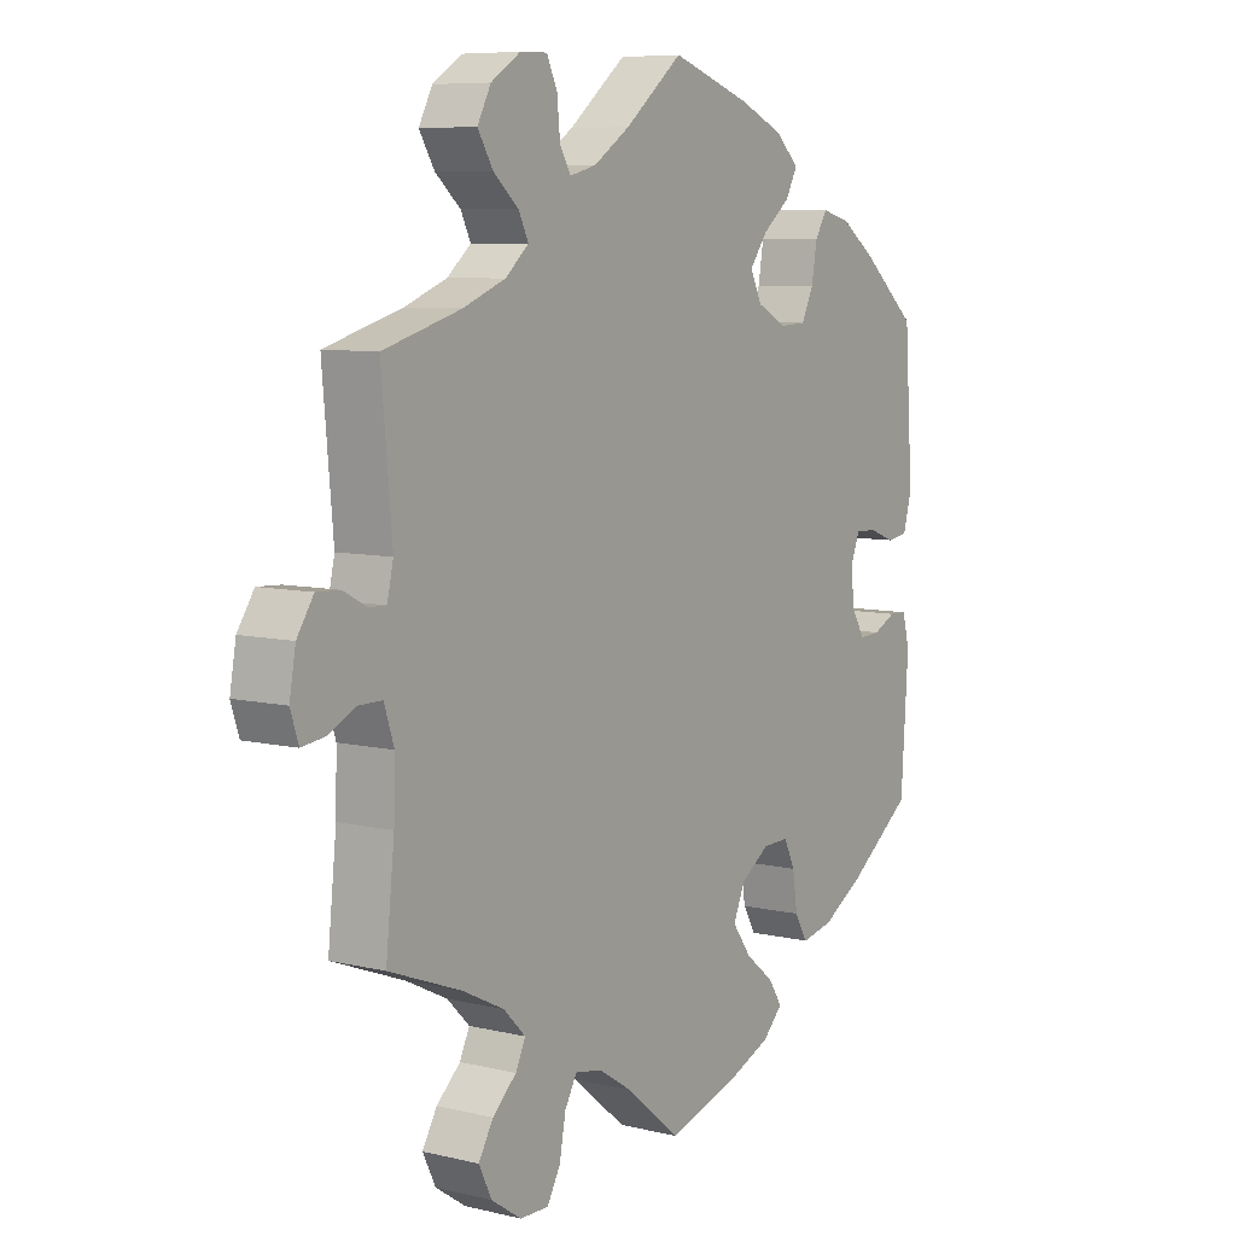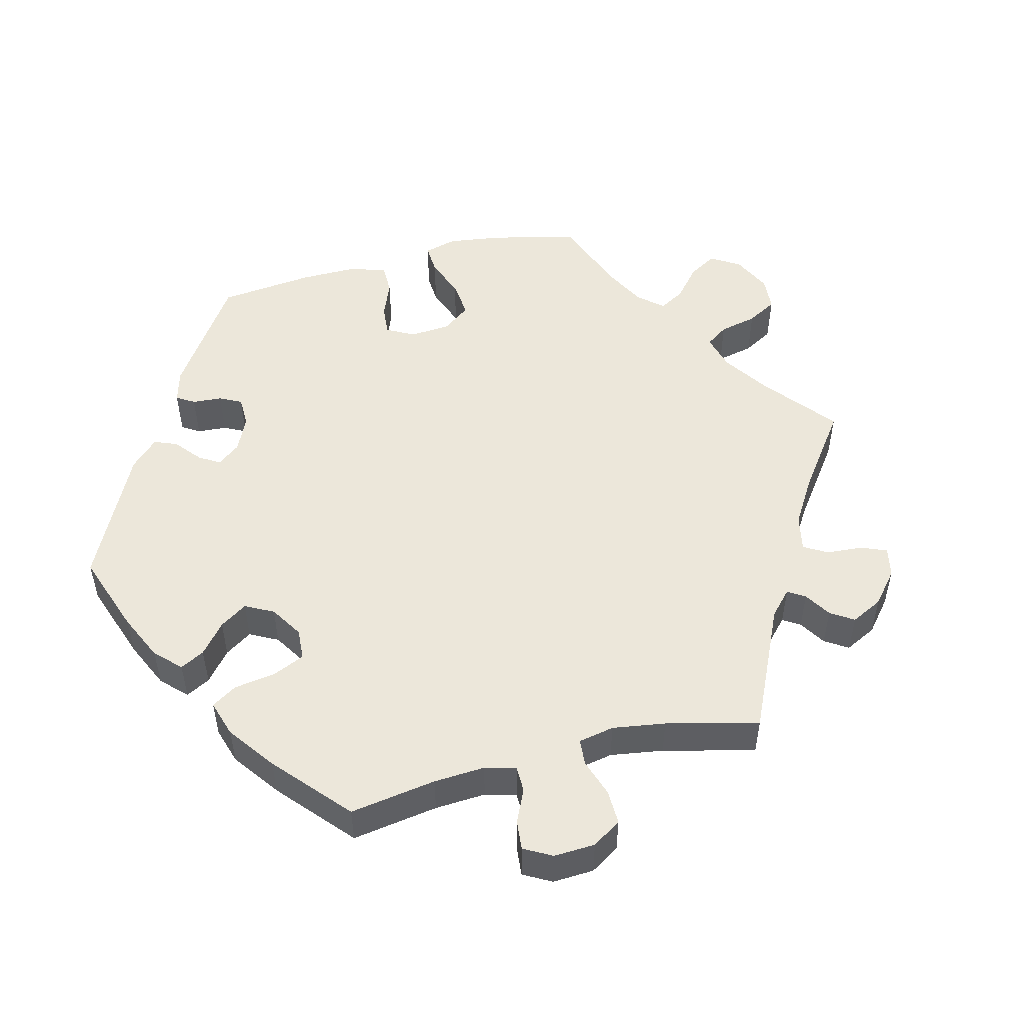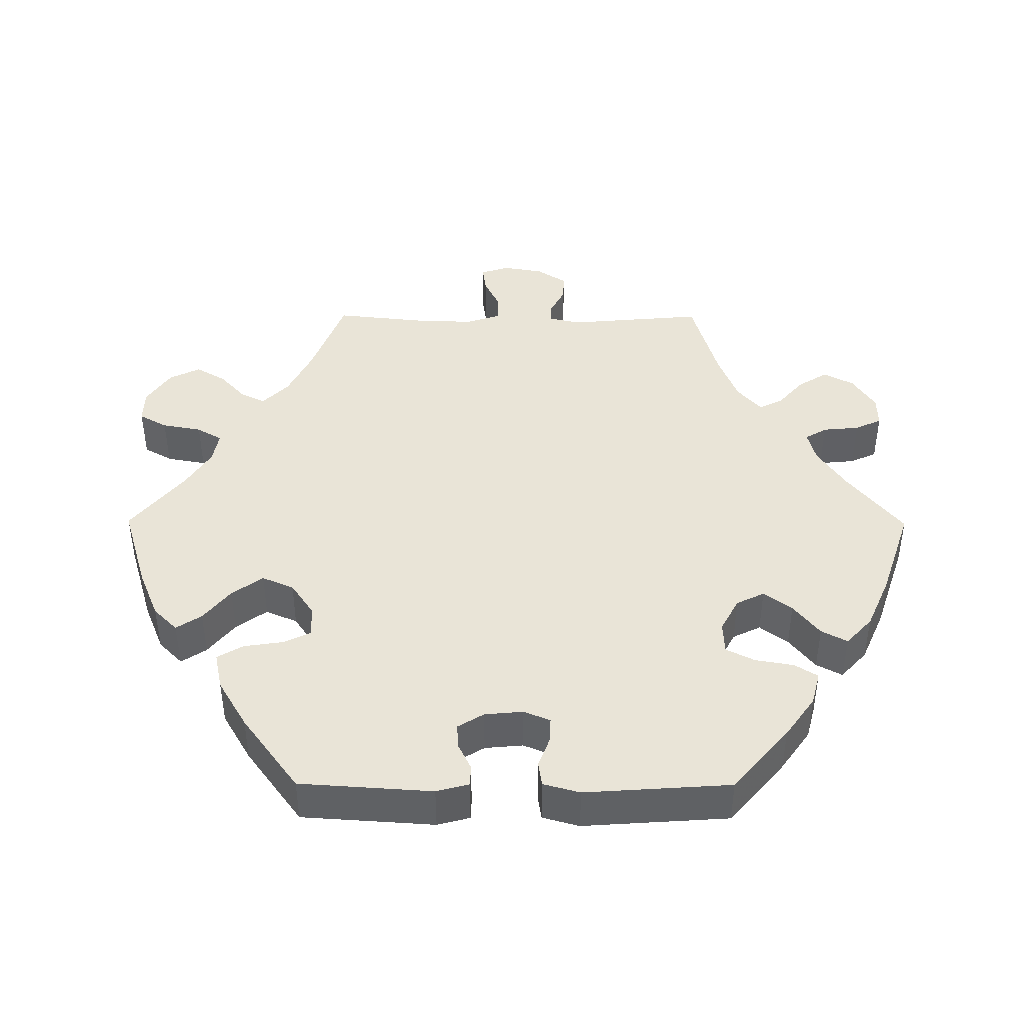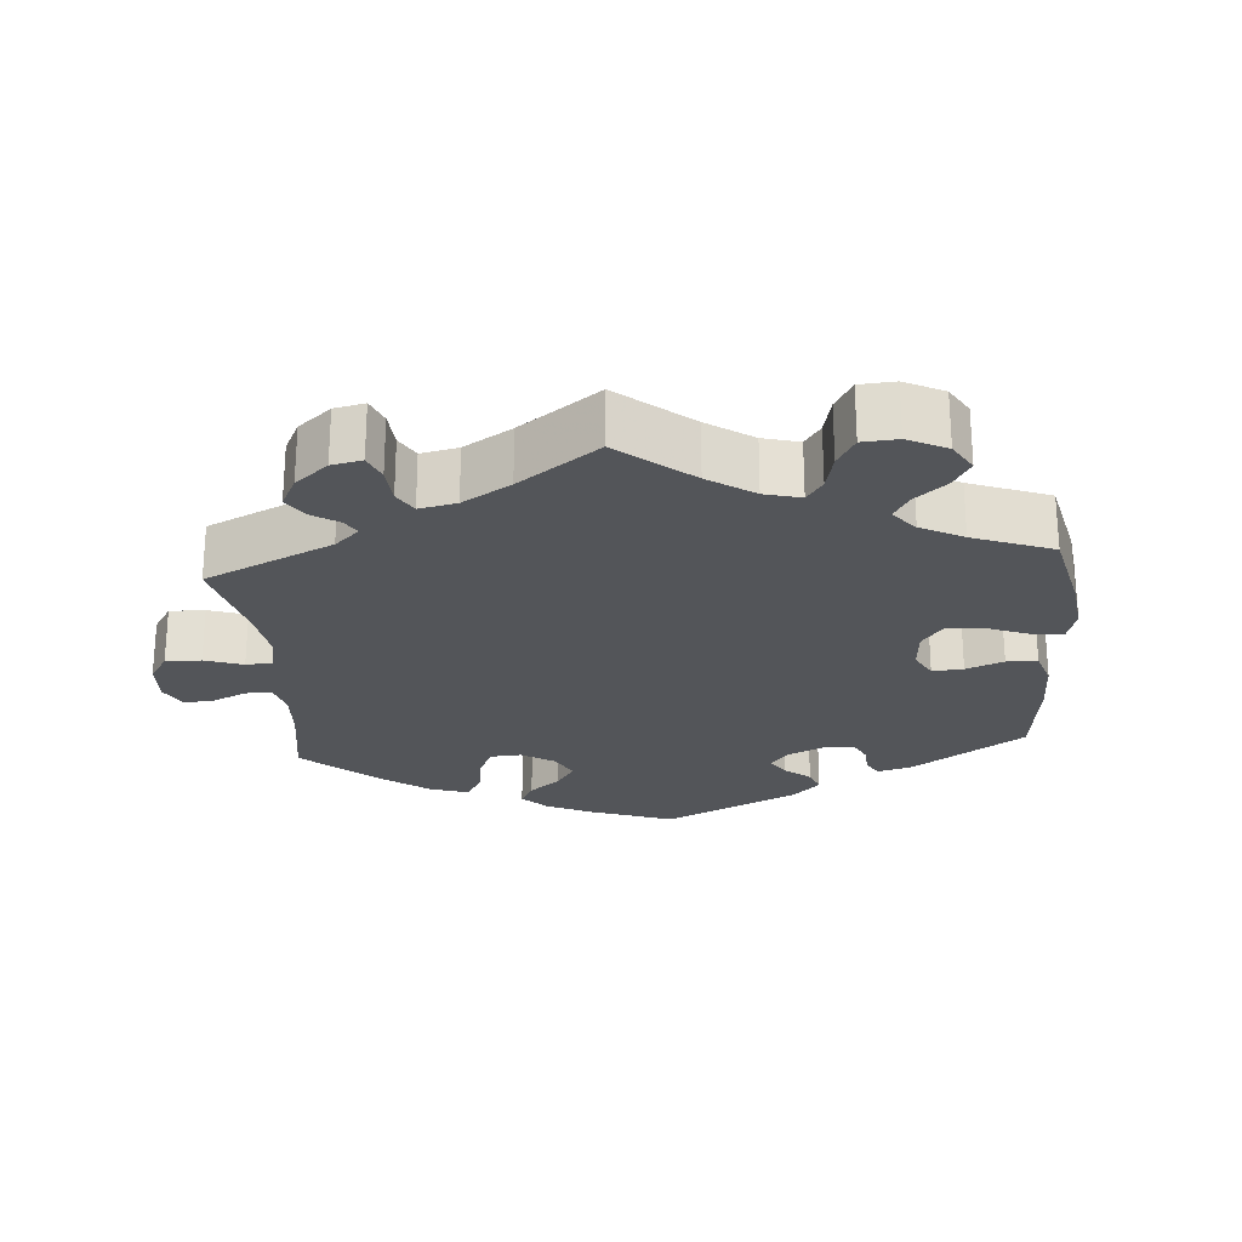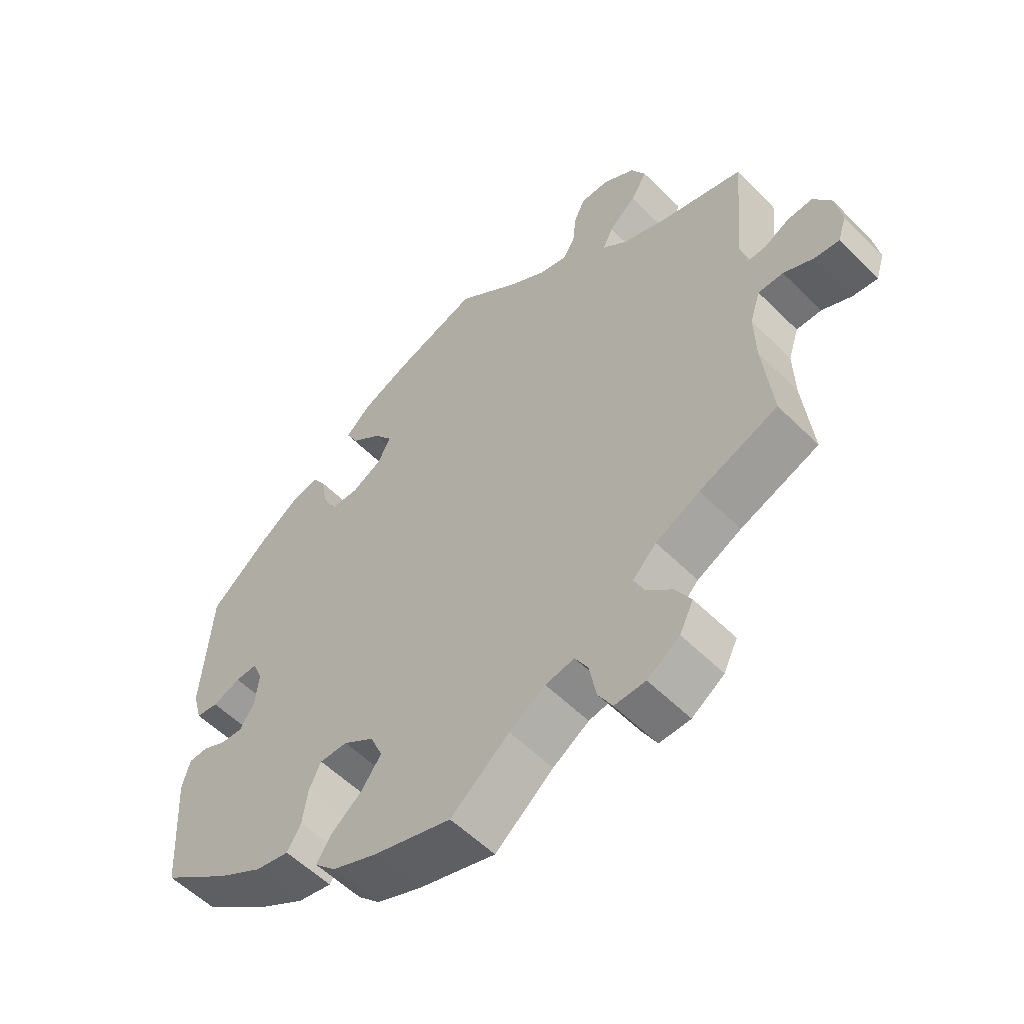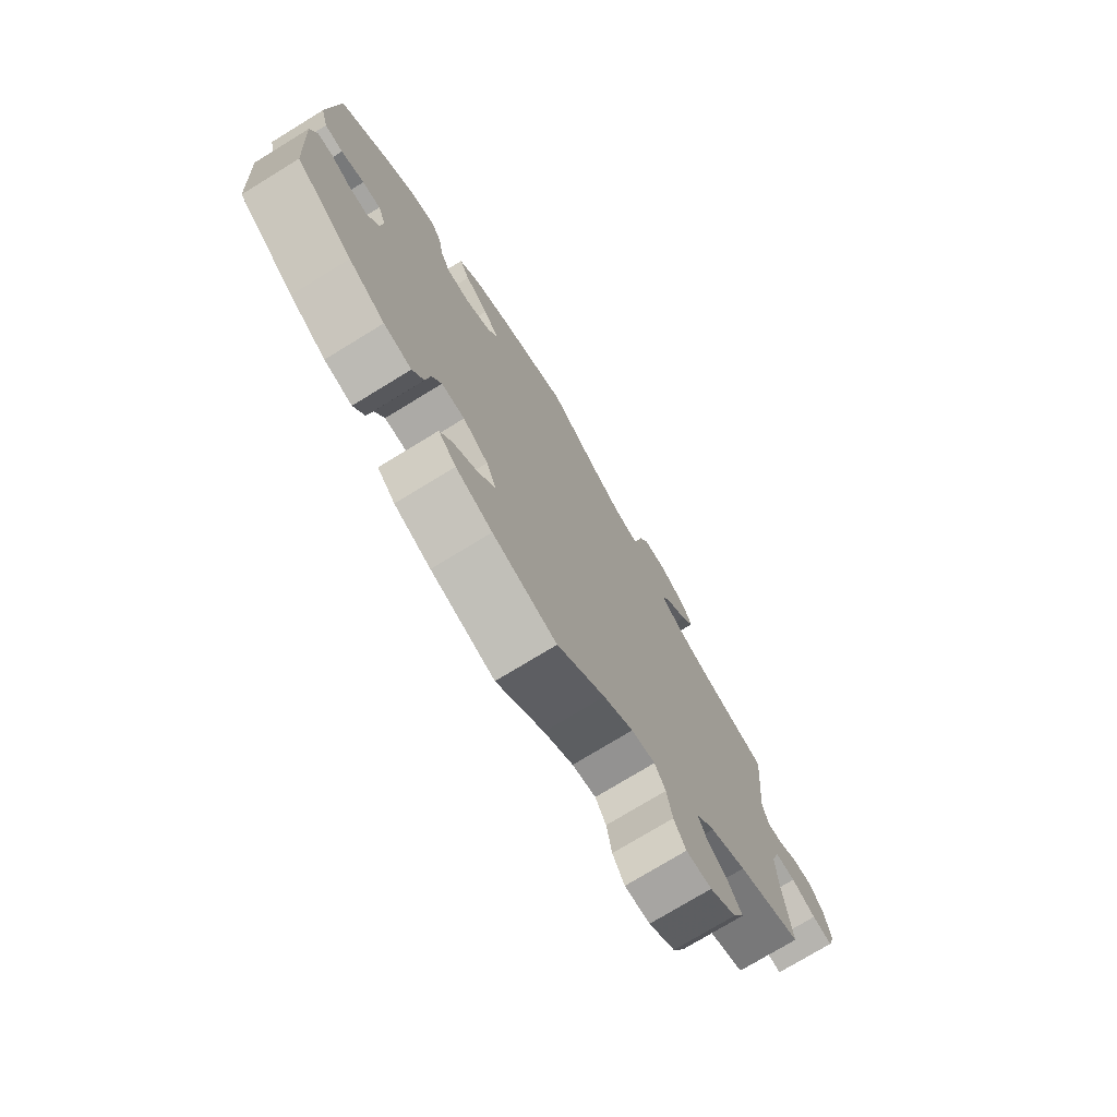
<metadata>
{"format":"obj","ext":"obj","renderer":"f3d","projection":"perspective","resolution":1024,"background":"white","views":[{"elev":7.6,"azim":124.0,"up":"+Z"},{"elev":51.1,"azim":15.7,"up":"+Y"},{"elev":43.1,"azim":-89.7,"up":"+Y"},{"elev":-24.5,"azim":124.5,"up":"+Y"},{"elev":-56.0,"azim":44.0,"up":"+Z"},{"elev":-74.9,"azim":-58.5,"up":"+Z"}]}
</metadata>
<code>
v 0.484 0.07 0.1
v 0.494 0.07 0.056
v 0.522 0.07 0.057
v 0.56 0.07 0.077
v 0.598 0.07 0.079
v 0.625 0.07 0.038
v 0.635 0.07 -0.019
v 0.622 0.07 -0.059
v 0.584 0.07 -0.054
v 0.539 0.07 -0.032
v 0.501 0.07 -0.032
v 0.485 0.07 -0.081
v 0.487 0.07 -0.157
v 0.501 0.07 -0.289
v 0.382 0.07 -0.334
v 0.315 0.07 -0.367
v 0.279 0.07 -0.403
v 0.295 0.07 -0.437
v 0.334 0.07 -0.473
v 0.358 0.07 -0.514
v 0.337 0.07 -0.557
v 0.288 0.07 -0.59
v 0.241 0.07 -0.591
v 0.219 0.07 -0.552
v 0.209 0.07 -0.497
v 0.189 0.07 -0.462
v 0.145 0.07 -0.47
v 0.09 0.07 -0.505
v 0.001 0.07 -0.578
v -0.118 0.07 -0.542
v -0.186 0.07 -0.514
v -0.219 0.07 -0.481
v -0.196 0.07 -0.446
v -0.15 0.07 -0.409
v -0.119 0.07 -0.366
v -0.138 0.07 -0.322
v -0.185 0.07 -0.29
v -0.228 0.07 -0.289
v -0.246 0.07 -0.327
v -0.254 0.07 -0.381
v -0.275 0.07 -0.417
v -0.327 0.07 -0.406
v -0.395 0.07 -0.366
v -0.501 0.07 -0.288
v -0.513 0.07 -0.104
v -0.501 0.07 -0.059
v -0.472 0.07 -0.058
v -0.435 0.07 -0.076
v -0.401 0.07 -0.078
v -0.379 0.07 -0.042
v -0.374 0.07 0.011
v -0.389 0.07 0.048
v -0.423 0.07 0.047
v -0.466 0.07 0.031
v -0.5 0.07 0.036
v -0.514 0.07 0.087
v -0.5 0.07 0.289
v -0.41 0.07 0.366
v -0.352 0.07 0.407
v -0.306 0.07 0.419
v -0.286 0.07 0.387
v -0.277 0.07 0.334
v -0.257 0.07 0.294
v -0.213 0.07 0.292
v -0.166 0.07 0.317
v -0.147 0.07 0.356
v -0.176 0.07 0.395
v -0.221 0.07 0.431
v -0.24 0.07 0.467
v -0.201 0.07 0.503
v -0.128 0.07 0.535
v 0 0.07 0.578
v 0.094 0.07 0.502
v 0.153 0.07 0.463
v 0.196 0.07 0.452
v 0.214 0.07 0.482
v 0.219 0.07 0.533
v 0.236 0.07 0.57
v 0.28 0.07 0.569
v 0.328 0.07 0.538
v 0.35 0.07 0.496
v 0.325 0.07 0.455
v 0.284 0.07 0.419
v 0.268 0.07 0.386
v 0.306 0.07 0.353
v 0.375 0.07 0.326
v 0.501 0.07 0.29
v 0.484 0 0.1
v 0.494 0 0.056
v 0.522 0 0.057
v 0.56 0 0.077
v 0.598 0 0.079
v 0.625 0 0.038
v 0.635 0 -0.019
v 0.622 0 -0.059
v 0.584 0 -0.054
v 0.539 0 -0.032
v 0.501 0 -0.032
v 0.485 0 -0.081
v 0.487 0 -0.157
v 0.501 0 -0.289
v 0.382 0 -0.334
v 0.315 0 -0.367
v 0.279 0 -0.403
v 0.295 0 -0.437
v 0.334 0 -0.473
v 0.358 0 -0.514
v 0.337 0 -0.557
v 0.288 0 -0.59
v 0.241 0 -0.591
v 0.219 0 -0.552
v 0.209 0 -0.497
v 0.189 0 -0.462
v 0.145 0 -0.47
v 0.09 0 -0.505
v 0.001 0 -0.578
v -0.118 0 -0.542
v -0.186 0 -0.514
v -0.219 0 -0.481
v -0.196 0 -0.446
v -0.15 0 -0.409
v -0.119 0 -0.366
v -0.138 0 -0.322
v -0.185 0 -0.29
v -0.228 0 -0.289
v -0.246 0 -0.327
v -0.254 0 -0.381
v -0.275 0 -0.417
v -0.327 0 -0.406
v -0.395 0 -0.366
v -0.501 0 -0.288
v -0.513 0 -0.104
v -0.501 0 -0.059
v -0.472 0 -0.058
v -0.435 0 -0.076
v -0.401 0 -0.078
v -0.379 0 -0.042
v -0.374 0 0.011
v -0.389 0 0.048
v -0.423 0 0.047
v -0.466 0 0.031
v -0.5 0 0.036
v -0.514 0 0.087
v -0.5 0 0.289
v -0.41 0 0.366
v -0.352 0 0.407
v -0.306 0 0.419
v -0.286 0 0.387
v -0.277 0 0.334
v -0.257 0 0.294
v -0.213 0 0.292
v -0.166 0 0.317
v -0.147 0 0.356
v -0.176 0 0.395
v -0.221 0 0.431
v -0.24 0 0.467
v -0.201 0 0.503
v -0.128 0 0.535
v 0 0 0.578
v 0.094 0 0.502
v 0.153 0 0.463
v 0.196 0 0.452
v 0.214 0 0.482
v 0.219 0 0.533
v 0.236 0 0.57
v 0.28 0 0.569
v 0.328 0 0.538
v 0.35 0 0.496
v 0.325 0 0.455
v 0.284 0 0.419
v 0.268 0 0.386
v 0.306 0 0.353
v 0.375 0 0.326
v 0.501 0 0.29
f 86 87 1
f 85 86 1 2
f 84 85 2
f 80 81 82 83
f 80 83 84
f 79 80 84
f 76 77 78 79
f 75 76 79 84
f 74 75 84 2
f 70 71 72 73
f 70 73 74 2
f 67 68 69 70
f 66 67 70 2
f 59 60 61 62
f 59 62 63
f 58 59 63
f 57 58 63
f 56 57 63 64
f 53 54 55 56
f 52 53 56 64
f 45 46 47 48
f 45 48 49
f 44 45 49
f 43 44 49 50
f 39 40 41 42
f 38 39 42 43
f 31 32 33 34
f 31 34 35
f 28 29 30 31
f 27 28 31 35
f 26 27 35 36
f 22 23 24 25
f 22 25 26
f 21 22 26
f 18 19 20 21
f 17 18 21 26
f 16 17 26 36
f 13 14 15
f 12 13 15 16
f 11 12 16 36
f 7 8 9 10
f 7 10 11
f 6 7 11
f 3 4 5 6
f 2 3 6 11
f 65 66 2 11
f 51 52 64 65
f 38 43 50 51
f 37 38 51 65
f 11 36 37 65
f 88 174 173
f 89 88 173 172
f 89 172 171
f 170 169 168 167
f 171 170 167
f 171 167 166
f 166 165 164 163
f 171 166 163 162
f 89 171 162 161
f 160 159 158 157
f 89 161 160 157
f 157 156 155 154
f 89 157 154 153
f 149 148 147 146
f 150 149 146
f 150 146 145
f 150 145 144
f 151 150 144 143
f 143 142 141 140
f 151 143 140 139
f 135 134 133 132
f 136 135 132
f 136 132 131
f 137 136 131 130
f 129 128 127 126
f 130 129 126 125
f 121 120 119 118
f 122 121 118
f 118 117 116 115
f 122 118 115 114
f 123 122 114 113
f 112 111 110 109
f 113 112 109
f 113 109 108
f 108 107 106 105
f 113 108 105 104
f 123 113 104 103
f 102 101 100
f 103 102 100 99
f 123 103 99 98
f 97 96 95 94
f 98 97 94
f 98 94 93
f 93 92 91 90
f 98 93 90 89
f 98 89 153 152
f 152 151 139 138
f 138 137 130 125
f 152 138 125 124
f 152 124 123 98
f 1 88 89 2
f 2 89 90 3
f 3 90 91 4
f 4 91 92 5
f 5 92 93 6
f 6 93 94 7
f 7 94 95 8
f 8 95 96 9
f 9 96 97 10
f 10 97 98 11
f 11 98 99 12
f 12 99 100 13
f 13 100 101 14
f 14 101 102 15
f 15 102 103 16
f 16 103 104 17
f 17 104 105 18
f 18 105 106 19
f 19 106 107 20
f 20 107 108 21
f 21 108 109 22
f 22 109 110 23
f 23 110 111 24
f 24 111 112 25
f 25 112 113 26
f 26 113 114 27
f 27 114 115 28
f 28 115 116 29
f 29 116 117 30
f 30 117 118 31
f 31 118 119 32
f 32 119 120 33
f 33 120 121 34
f 34 121 122 35
f 35 122 123 36
f 36 123 124 37
f 37 124 125 38
f 38 125 126 39
f 39 126 127 40
f 40 127 128 41
f 41 128 129 42
f 42 129 130 43
f 43 130 131 44
f 44 131 132 45
f 45 132 133 46
f 46 133 134 47
f 47 134 135 48
f 48 135 136 49
f 49 136 137 50
f 50 137 138 51
f 51 138 139 52
f 52 139 140 53
f 53 140 141 54
f 54 141 142 55
f 55 142 143 56
f 56 143 144 57
f 57 144 145 58
f 58 145 146 59
f 59 146 147 60
f 60 147 148 61
f 61 148 149 62
f 62 149 150 63
f 63 150 151 64
f 64 151 152 65
f 65 152 153 66
f 66 153 154 67
f 67 154 155 68
f 68 155 156 69
f 69 156 157 70
f 70 157 158 71
f 71 158 159 72
f 72 159 160 73
f 73 160 161 74
f 74 161 162 75
f 75 162 163 76
f 76 163 164 77
f 77 164 165 78
f 78 165 166 79
f 79 166 167 80
f 80 167 168 81
f 81 168 169 82
f 82 169 170 83
f 83 170 171 84
f 84 171 172 85
f 85 172 173 86
f 86 173 174 87
f 87 174 88 1

</code>
